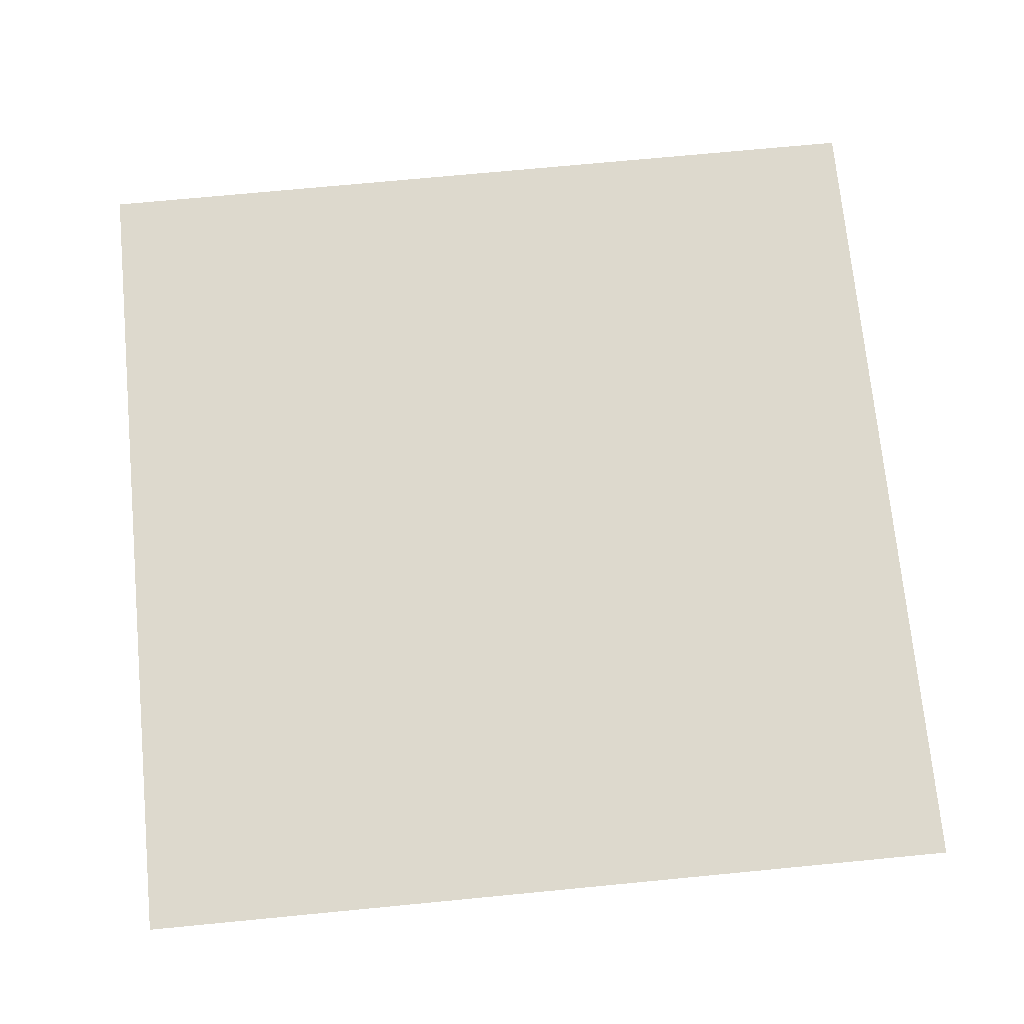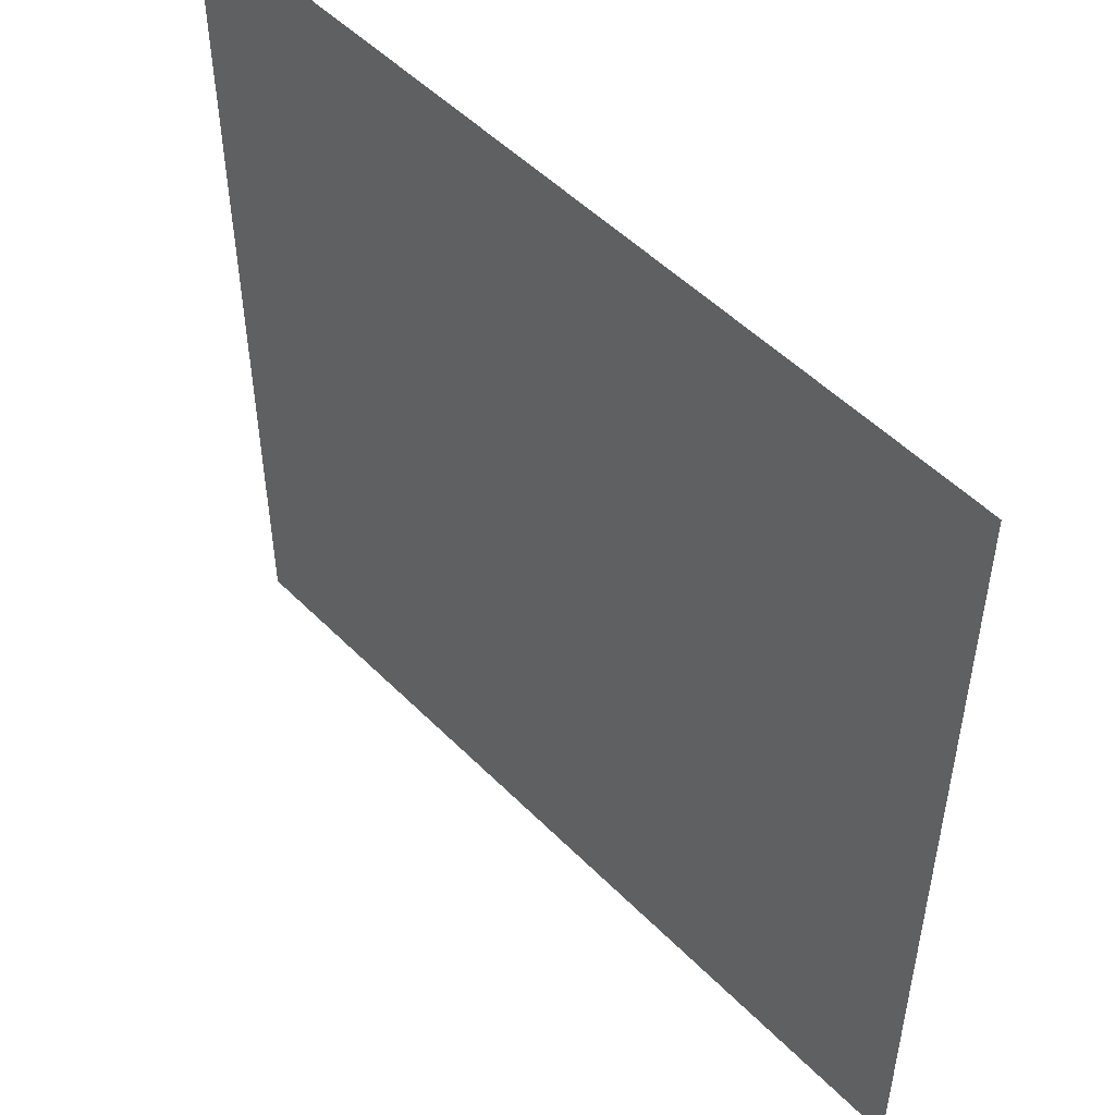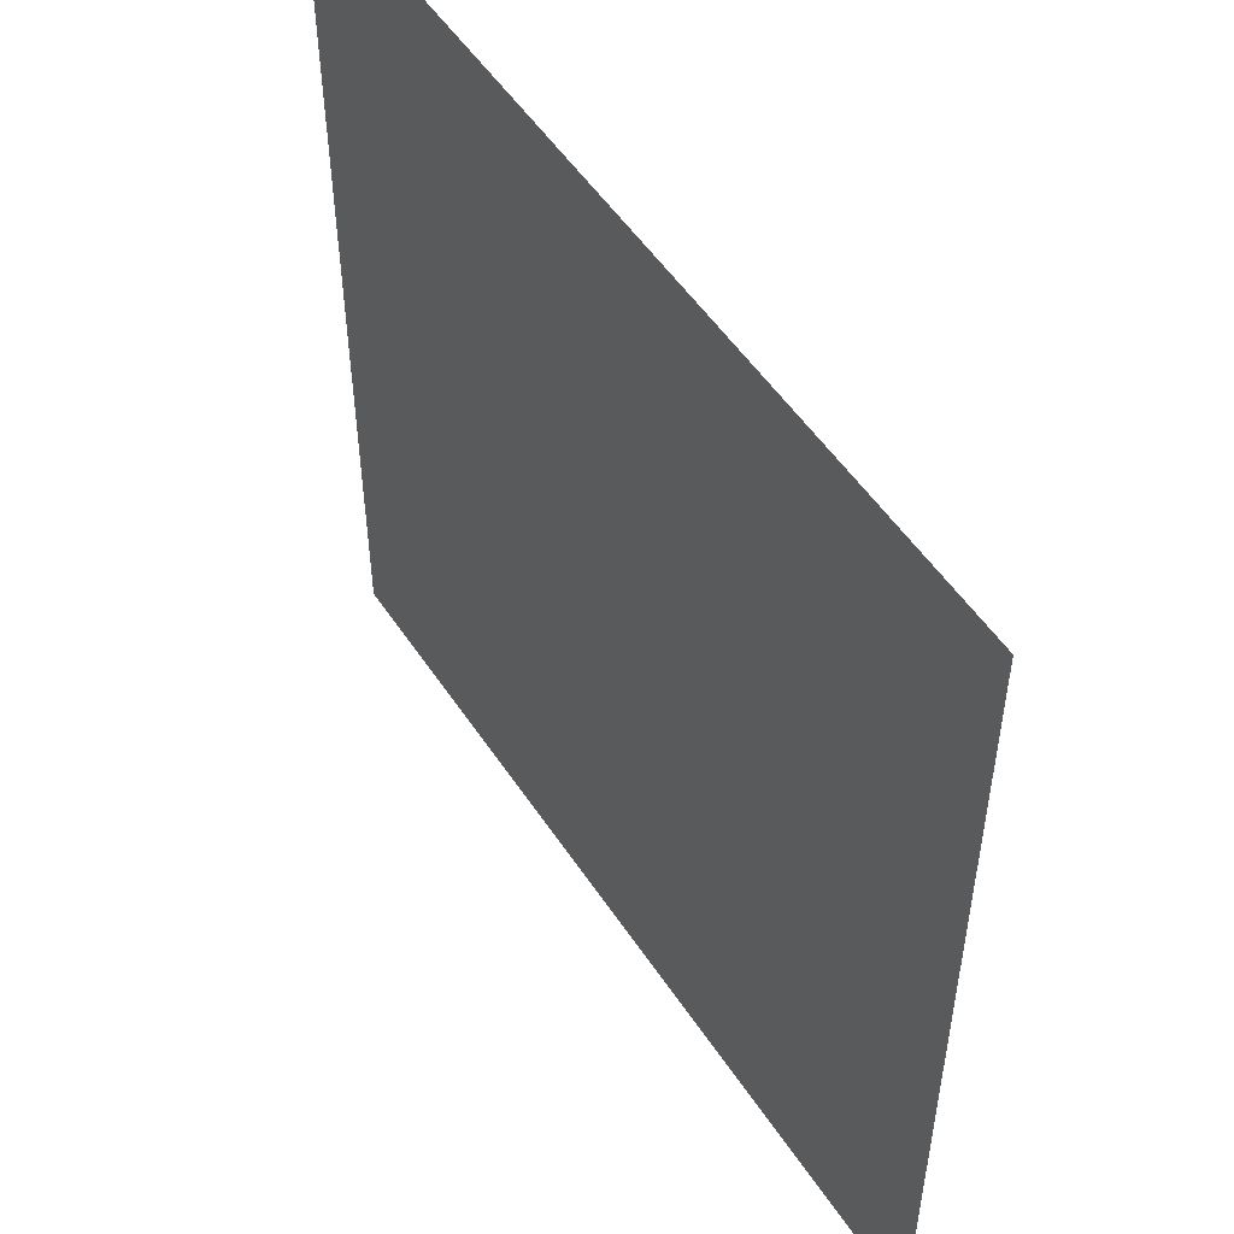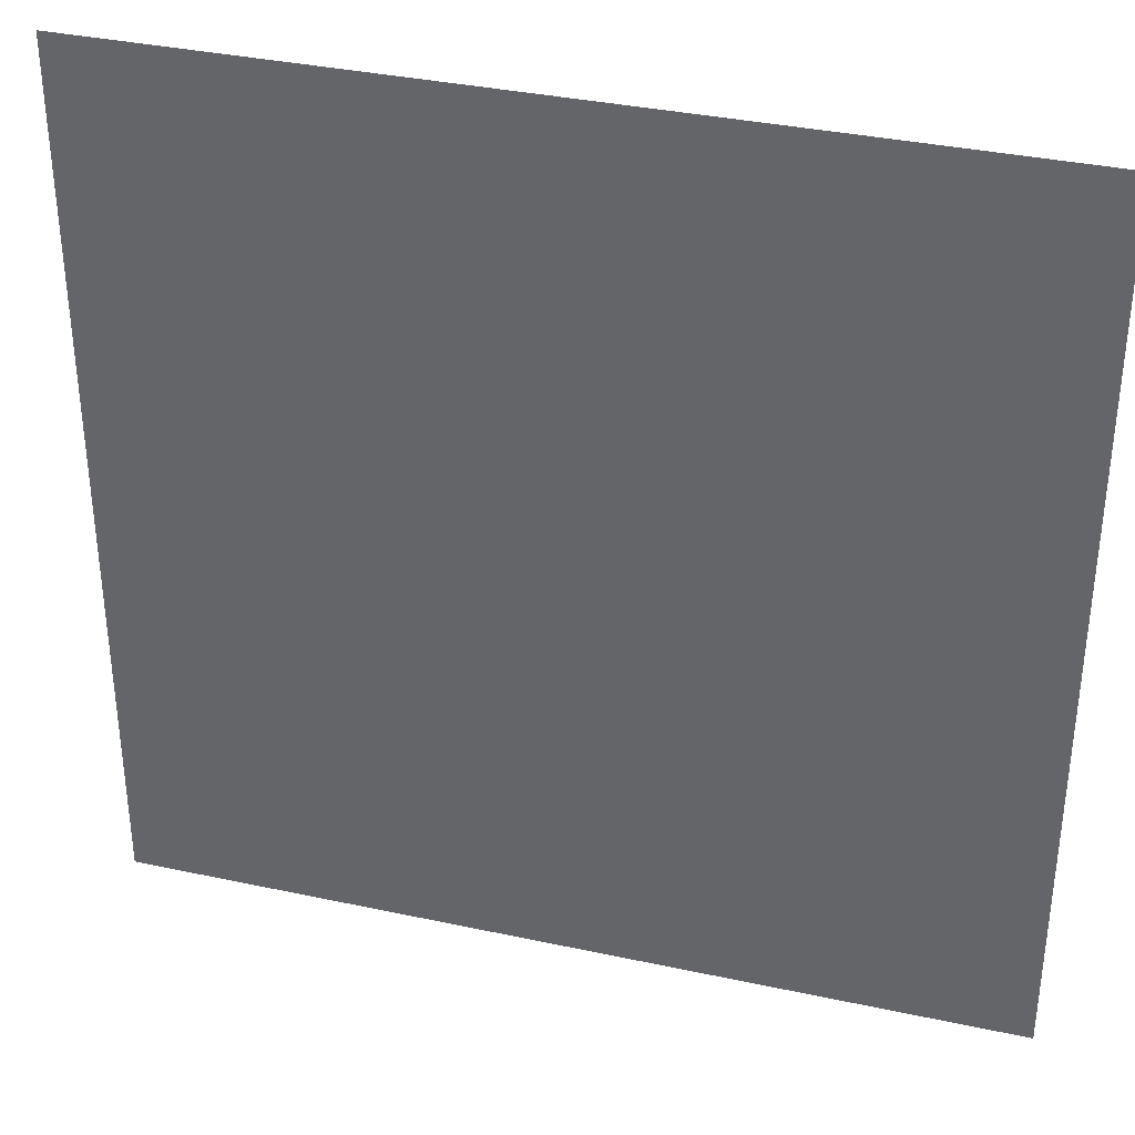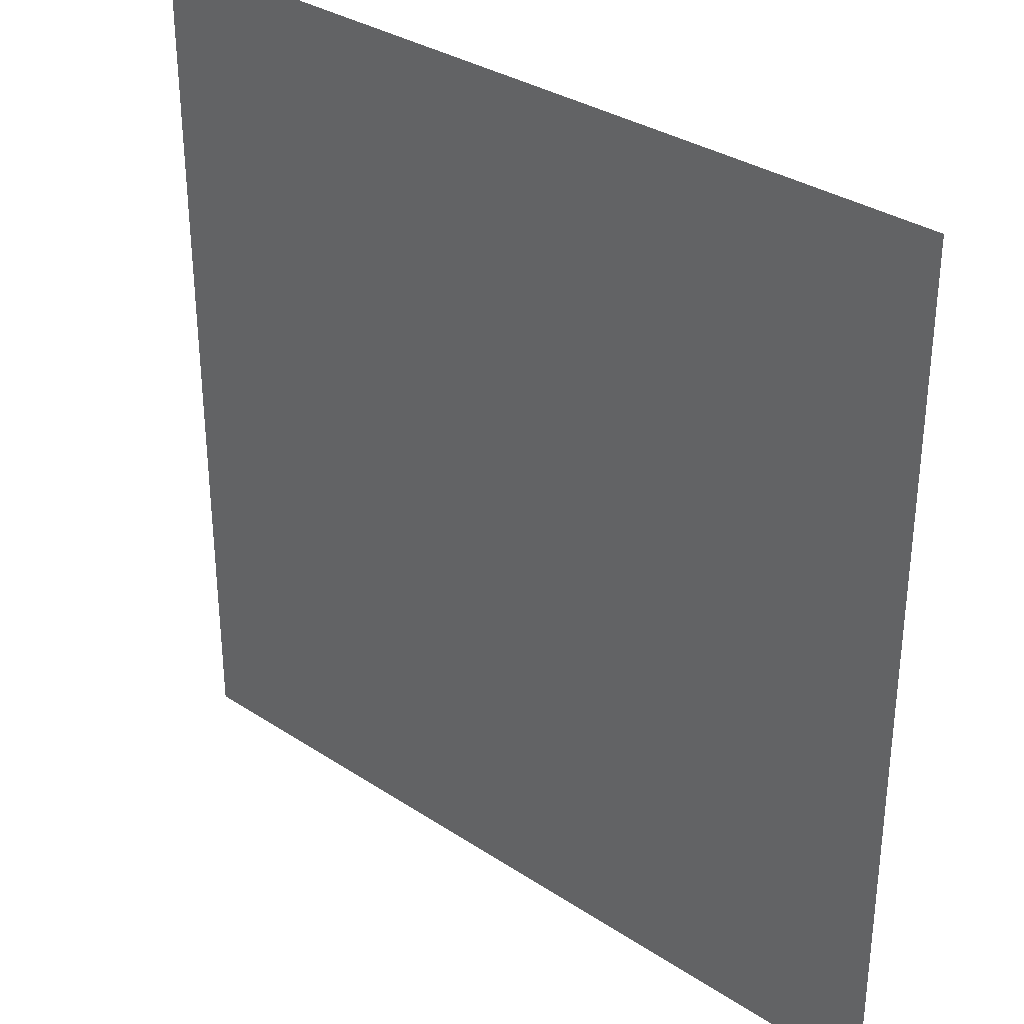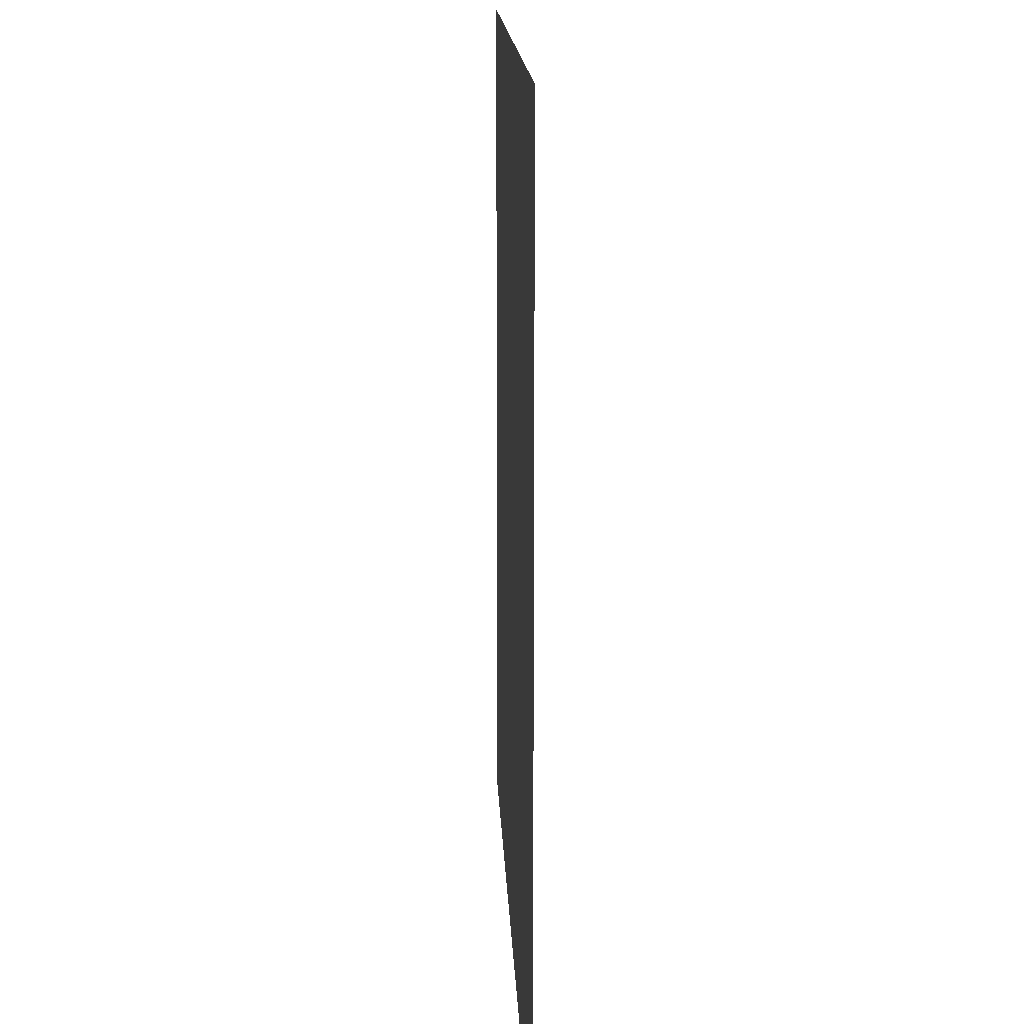
<metadata>
{"format":"obj","ext":"obj","renderer":"f3d","projection":"perspective","resolution":1024,"background":"white","views":[{"elev":72.0,"azim":84.5,"up":"+Y"},{"elev":51.0,"azim":47.4,"up":"+Z"},{"elev":52.1,"azim":-122.5,"up":"+Z"},{"elev":35.6,"azim":15.9,"up":"+Z"},{"elev":32.8,"azim":-137.7,"up":"+Z"},{"elev":14.7,"azim":87.8,"up":"+Z"}]}
</metadata>
<code>
o Plane
v -600 0 600
v 600 0 600
v -600 0 -600
v 600 0 -600
f 1 2 4 3

</code>
